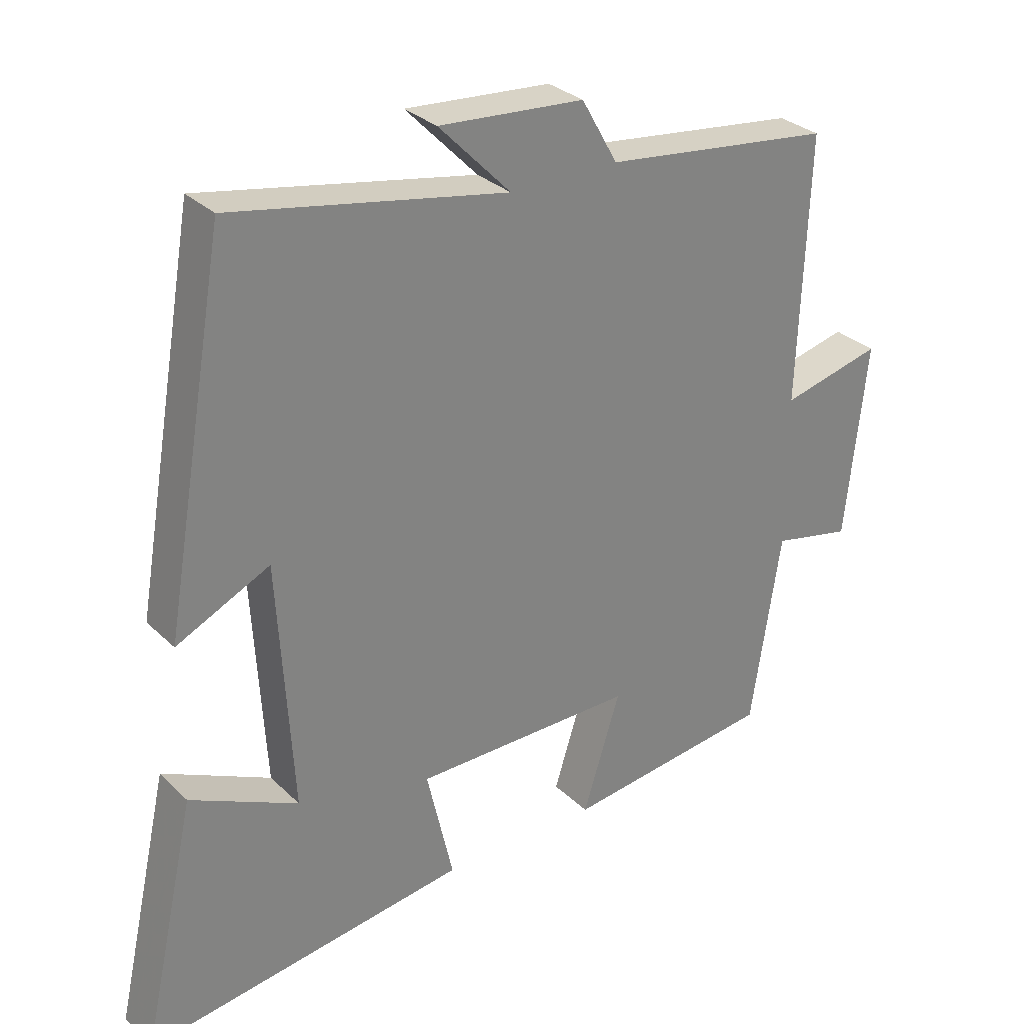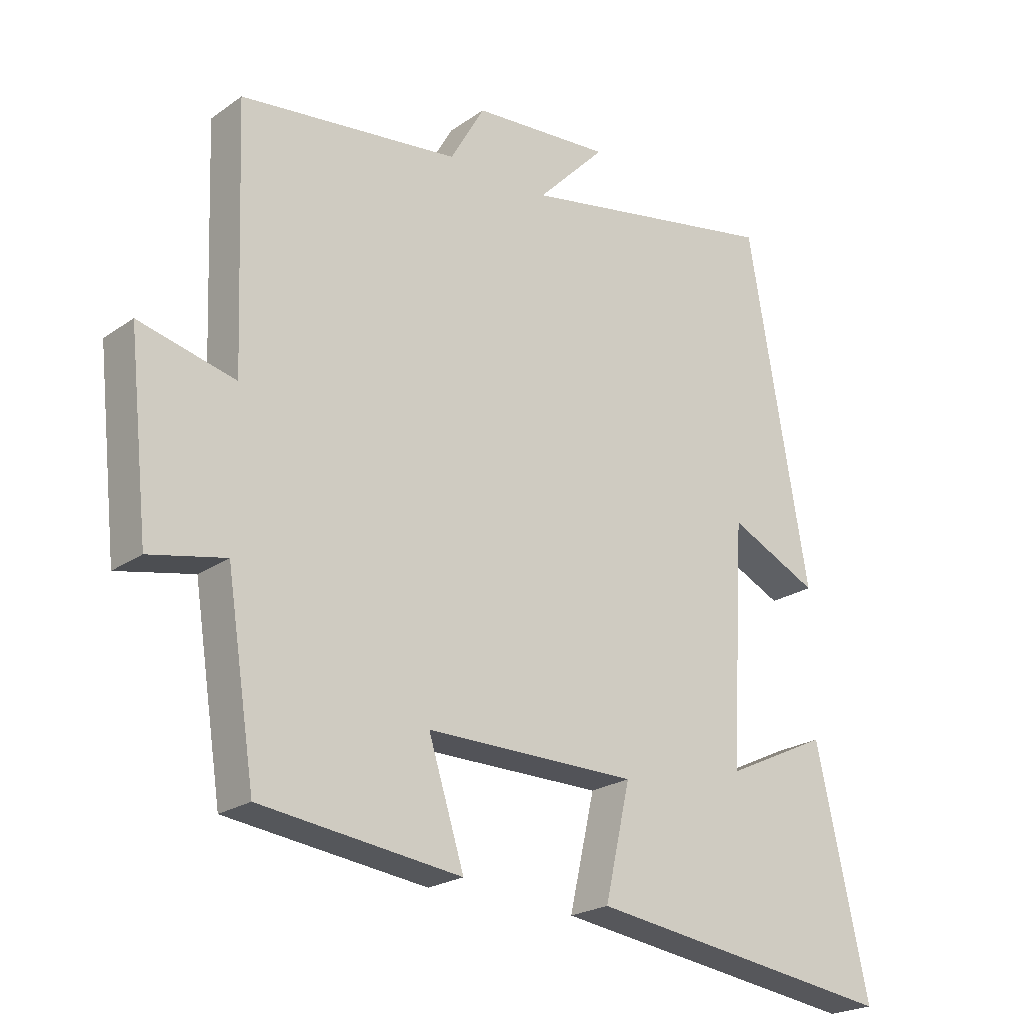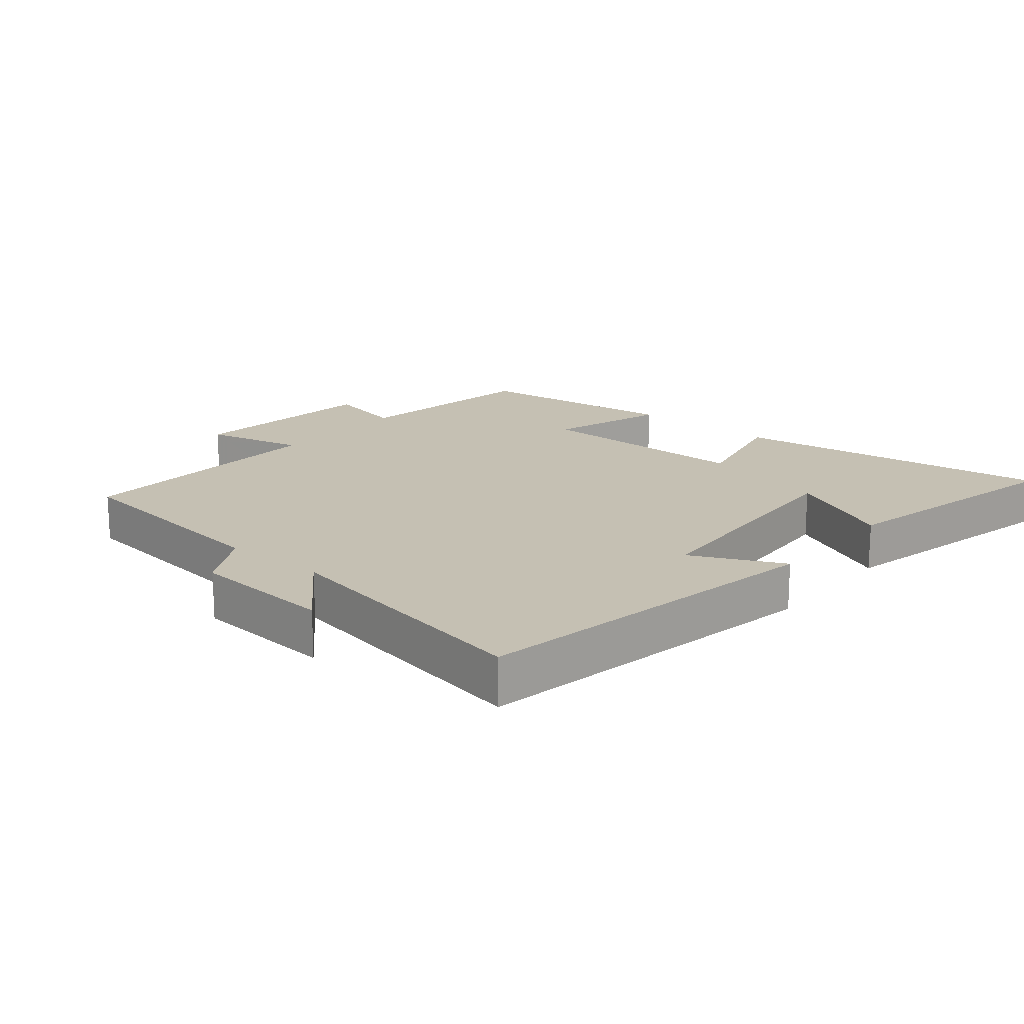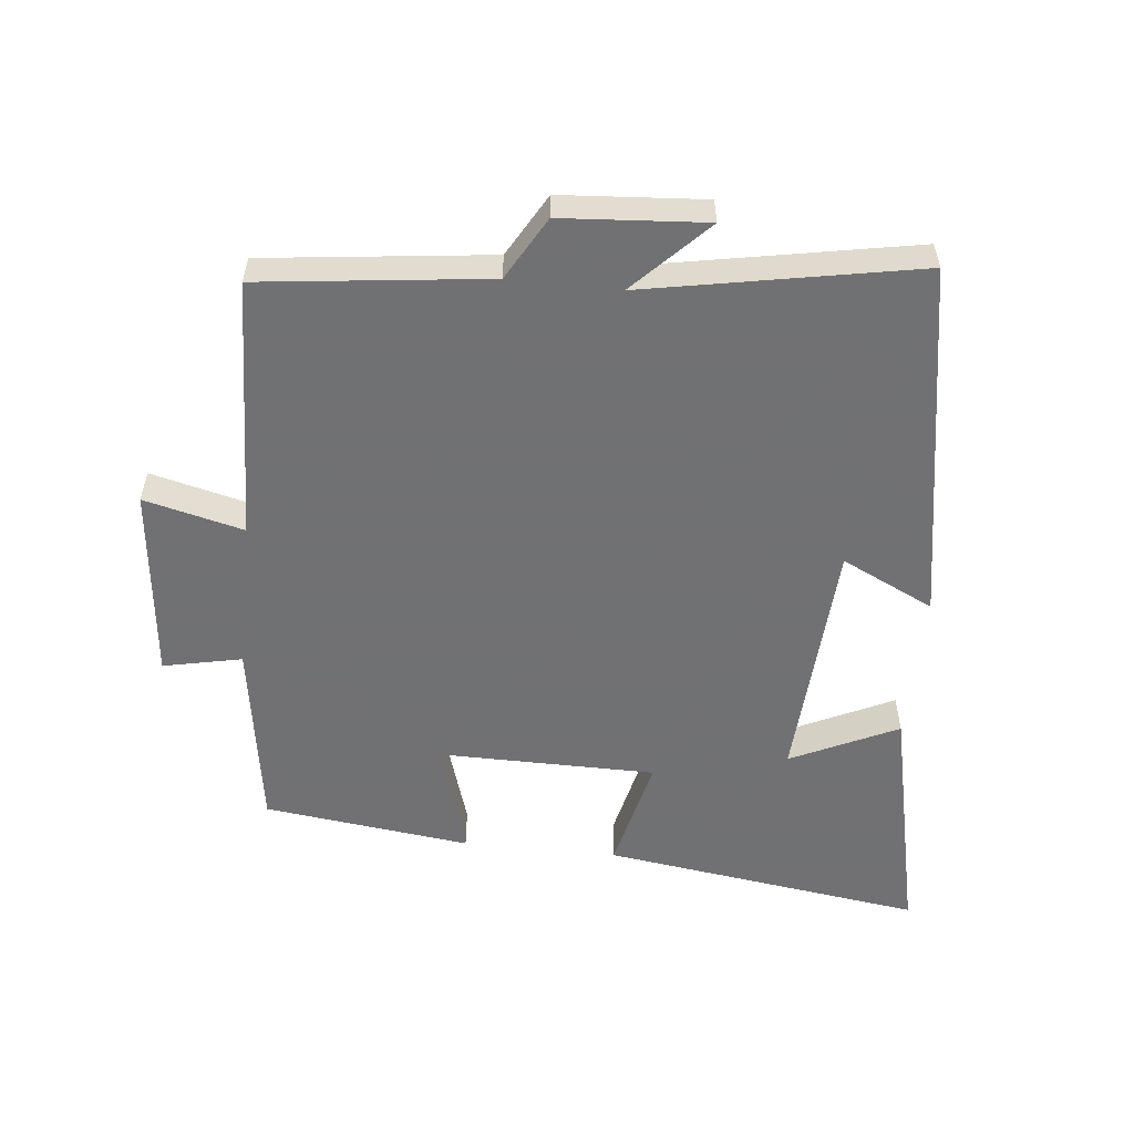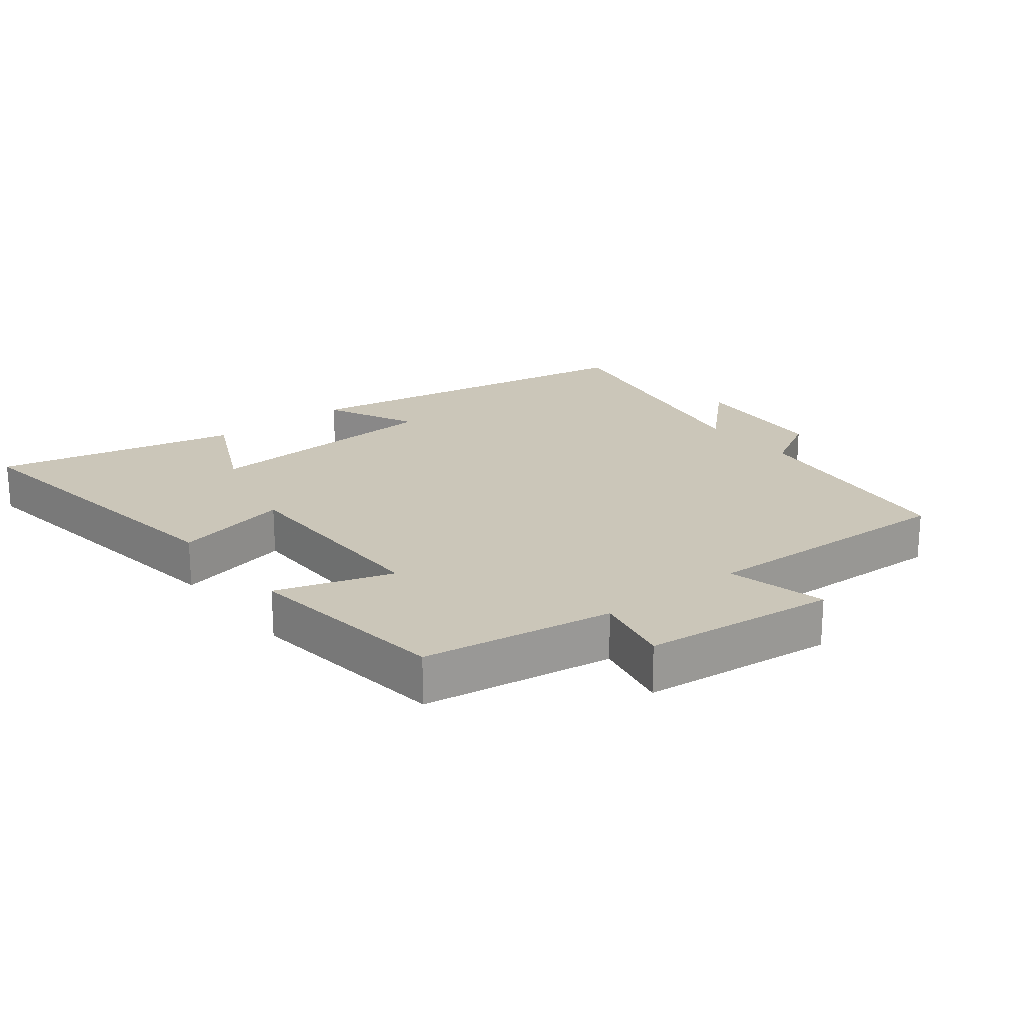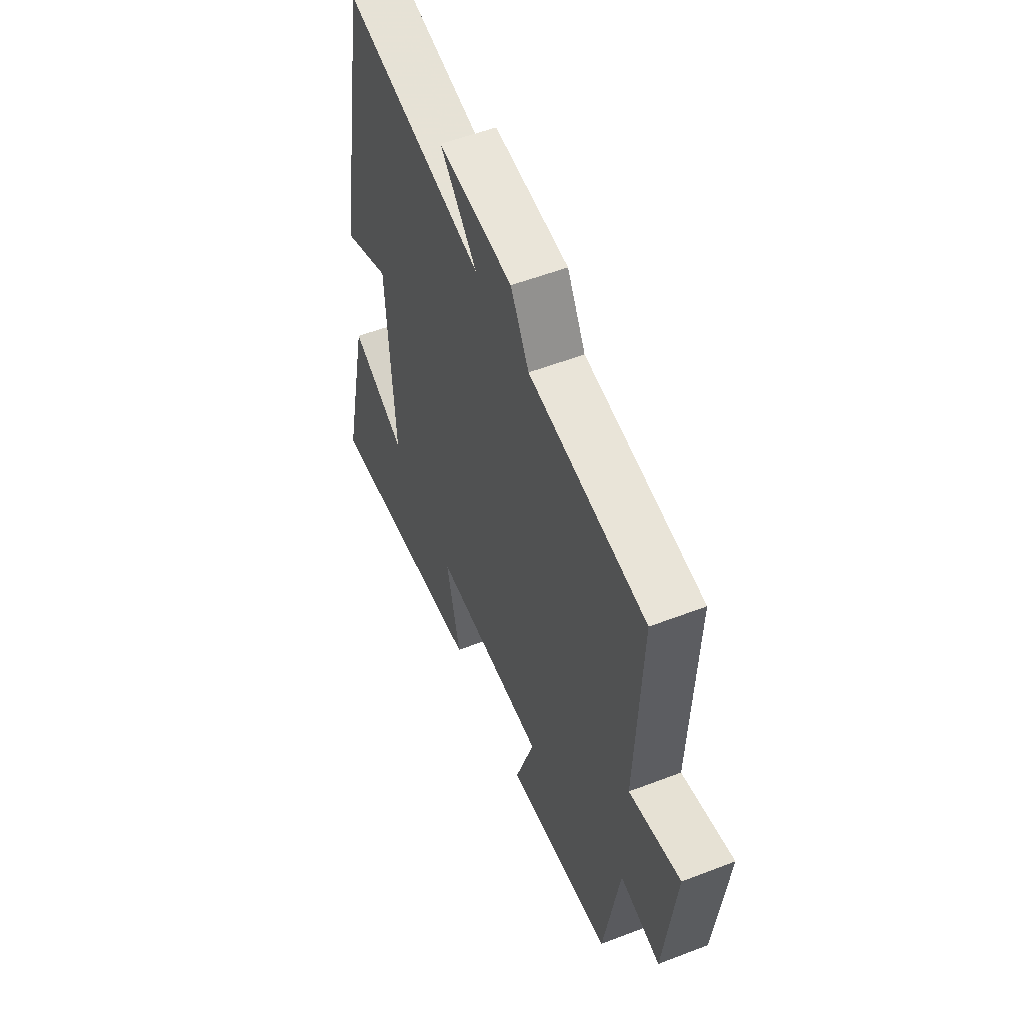
<metadata>
{"format":"obj","ext":"obj","renderer":"f3d","projection":"perspective","resolution":1024,"background":"white","views":[{"elev":30.1,"azim":143.7,"up":"+Z"},{"elev":-22.3,"azim":-39.9,"up":"+Z"},{"elev":18.1,"azim":39.8,"up":"+Y"},{"elev":-55.3,"azim":-6.0,"up":"+Y"},{"elev":21.0,"azim":-128.2,"up":"+Y"},{"elev":55.0,"azim":-112.1,"up":"+Z"}]}
</metadata>
<code>
v 0.405 0.07 0.577
v 0.5 0.07 0.031
v 0.36 0.07 0.098
v 0.338 0.07 -0.276
v 0.5 0.07 -0.199
v 0.582 0.07 -0.568
v 0.095 0.07 -0.5
v 0.135 0.07 -0.325
v -0.197 0.07 -0.323
v -0.141 0.07 -0.5
v -0.455 0.07 -0.461
v -0.5 0.07 -0.171
v -0.619 0.07 -0.196
v -0.651 0.07 0.098
v -0.5 0.07 0.061
v -0.515 0.07 0.459
v -0.171 0.07 0.5
v -0.117 0.07 0.595
v 0.101 0.07 0.611
v -0.007 0.07 0.5
v 0.405 0 0.577
v 0.5 0 0.031
v 0.36 0 0.098
v 0.338 0 -0.276
v 0.5 0 -0.199
v 0.582 0 -0.568
v 0.095 0 -0.5
v 0.135 0 -0.325
v -0.197 0 -0.323
v -0.141 0 -0.5
v -0.455 0 -0.461
v -0.5 0 -0.171
v -0.619 0 -0.196
v -0.651 0 0.098
v -0.5 0 0.061
v -0.515 0 0.459
v -0.171 0 0.5
v -0.117 0 0.595
v 0.101 0 0.611
v -0.007 0 0.5
f 17 18 19 20
f 15 16 17 20
f 15 20 1
f 12 13 14 15
f 11 12 15
f 10 11 15
f 9 10 15
f 8 9 15 1
f 4 5 6 7
f 3 4 7 8
f 1 2 3
f 1 3 8
f 40 39 38 37
f 40 37 36 35
f 21 40 35
f 35 34 33 32
f 35 32 31
f 35 31 30
f 35 30 29
f 21 35 29 28
f 27 26 25 24
f 28 27 24 23
f 23 22 21
f 28 23 21
f 1 21 22 2
f 2 22 23 3
f 3 23 24 4
f 4 24 25 5
f 5 25 26 6
f 6 26 27 7
f 7 27 28 8
f 8 28 29 9
f 9 29 30 10
f 10 30 31 11
f 11 31 32 12
f 12 32 33 13
f 13 33 34 14
f 14 34 35 15
f 15 35 36 16
f 16 36 37 17
f 17 37 38 18
f 18 38 39 19
f 19 39 40 20
f 20 40 21 1

</code>
